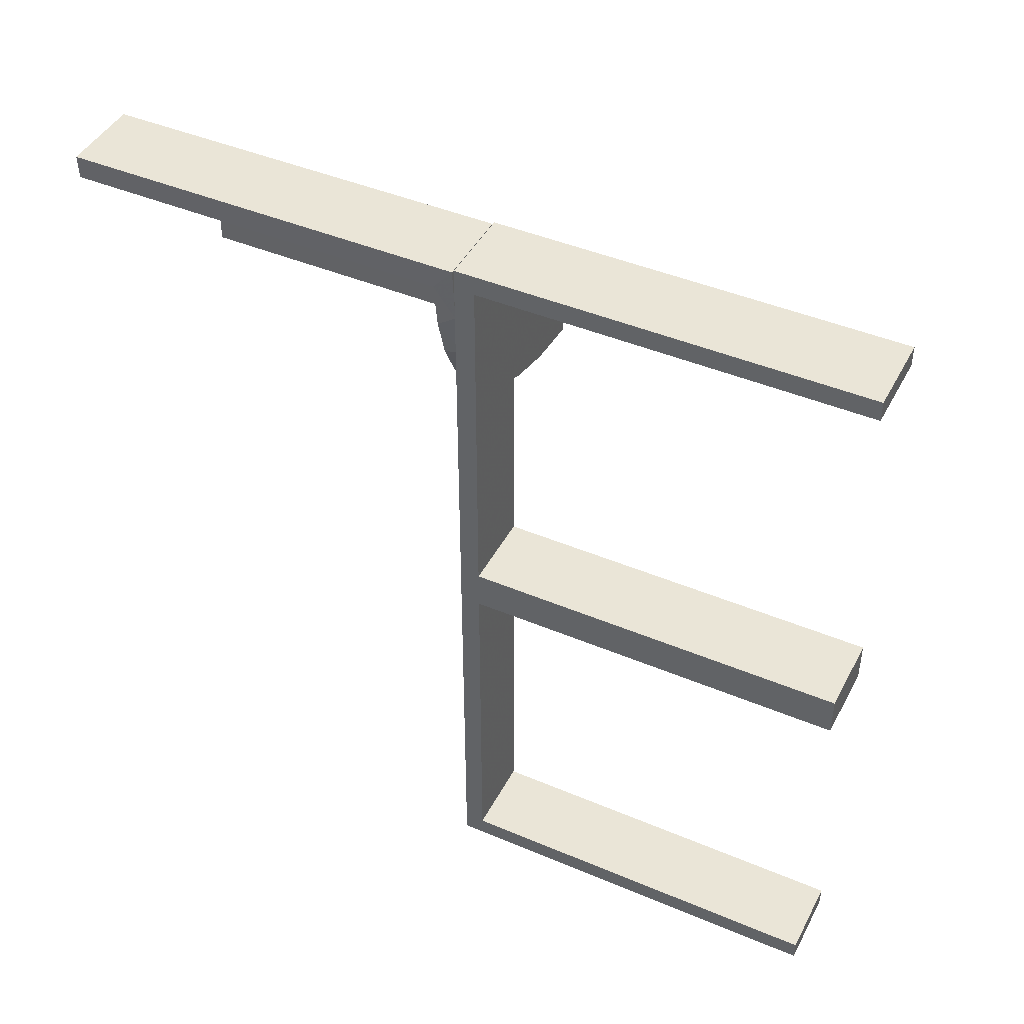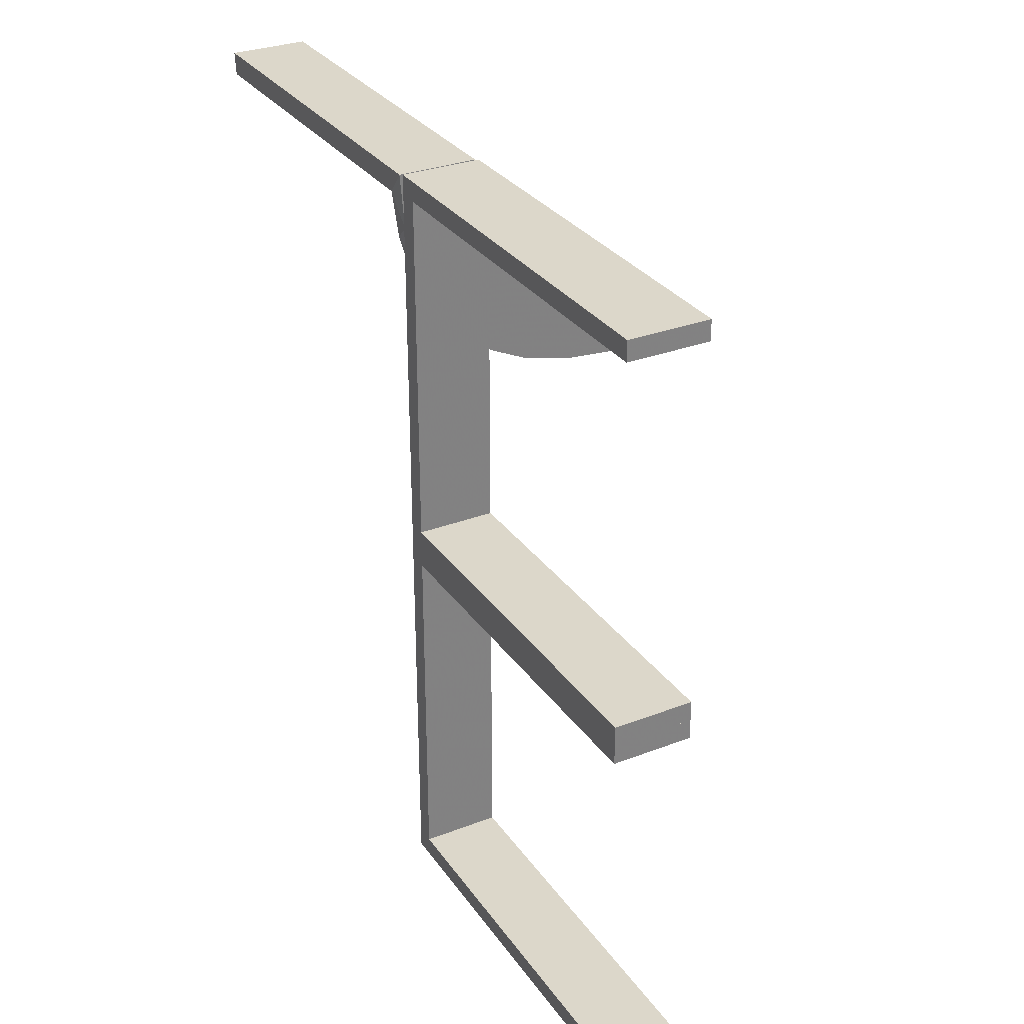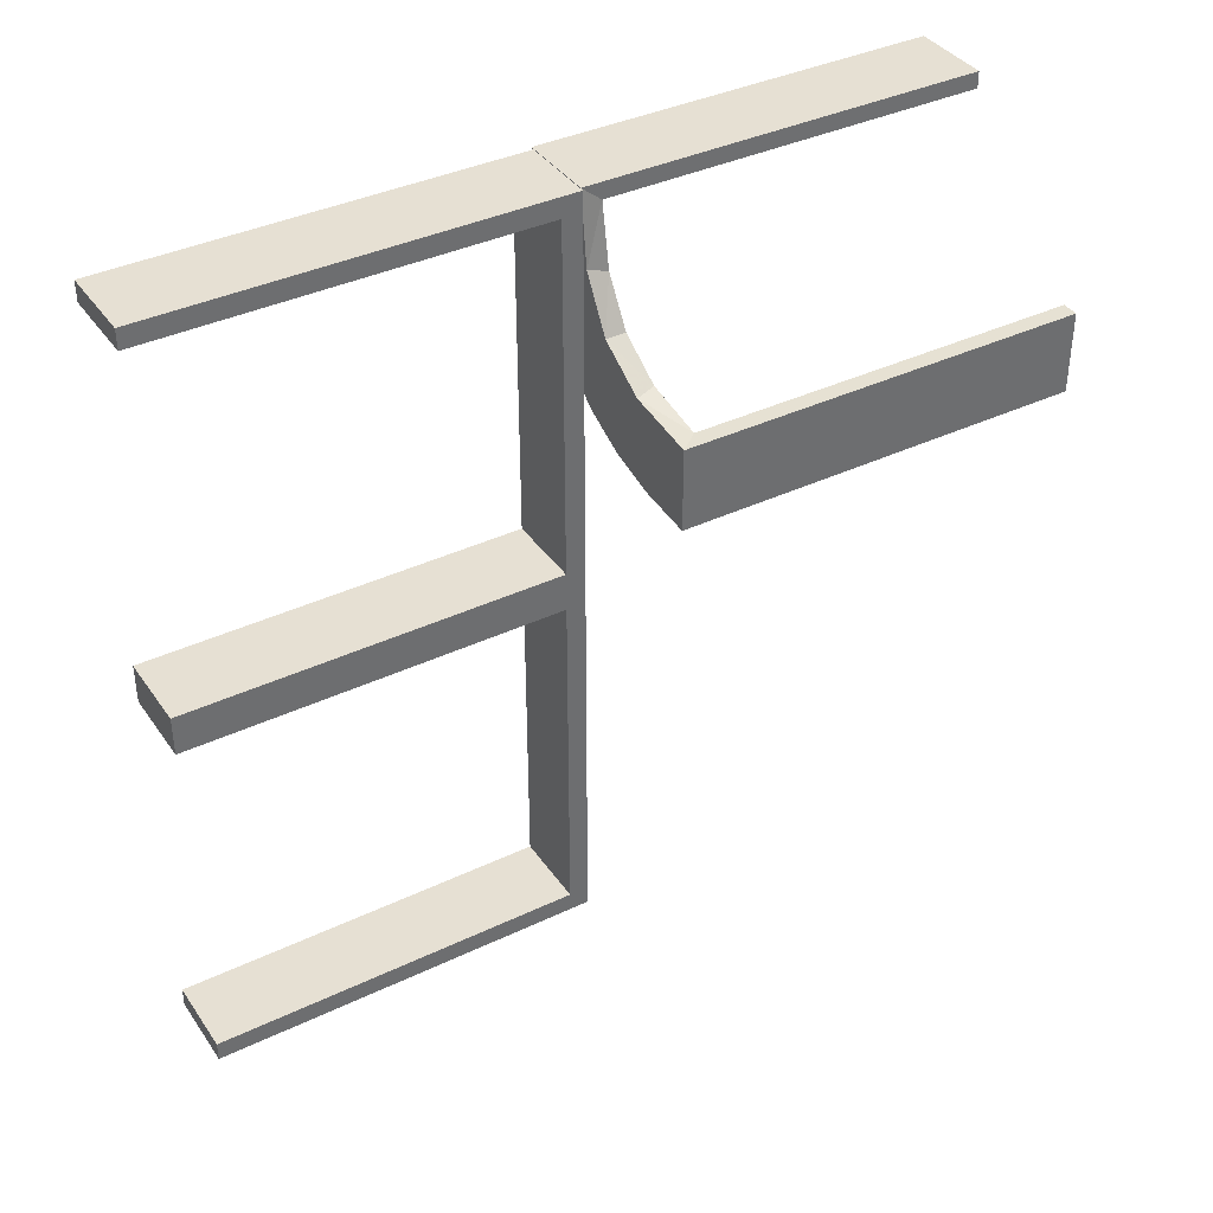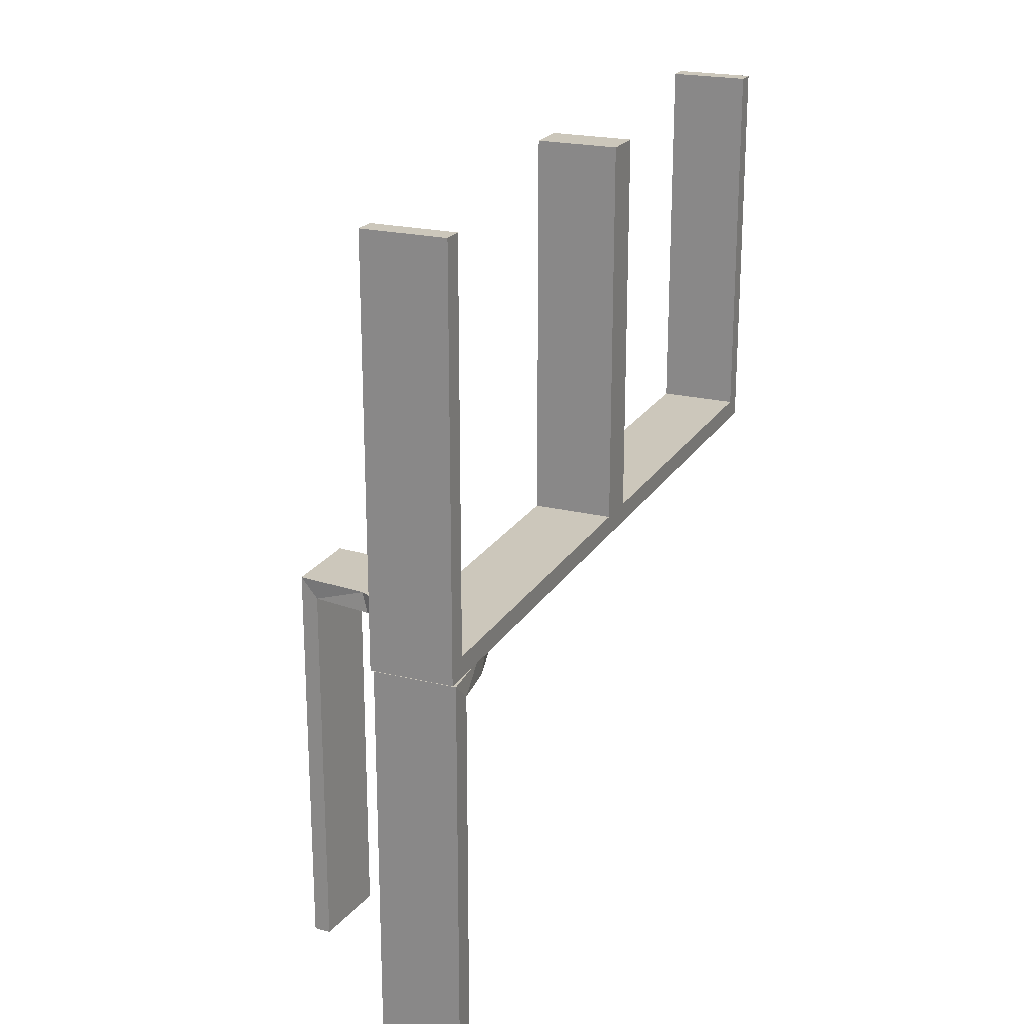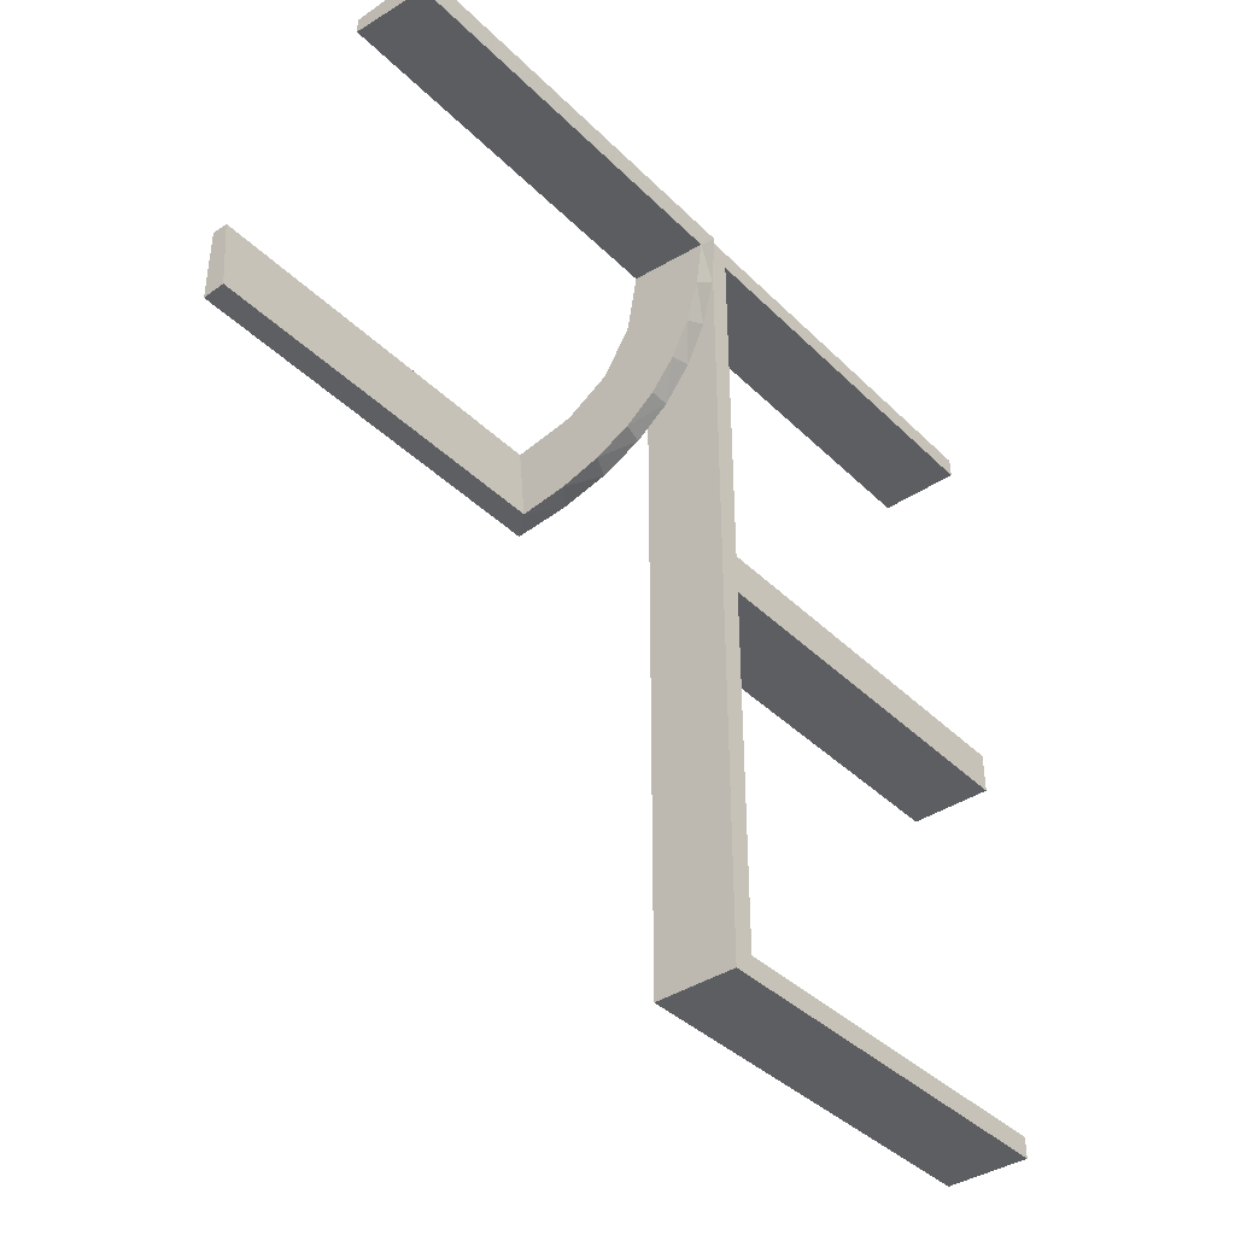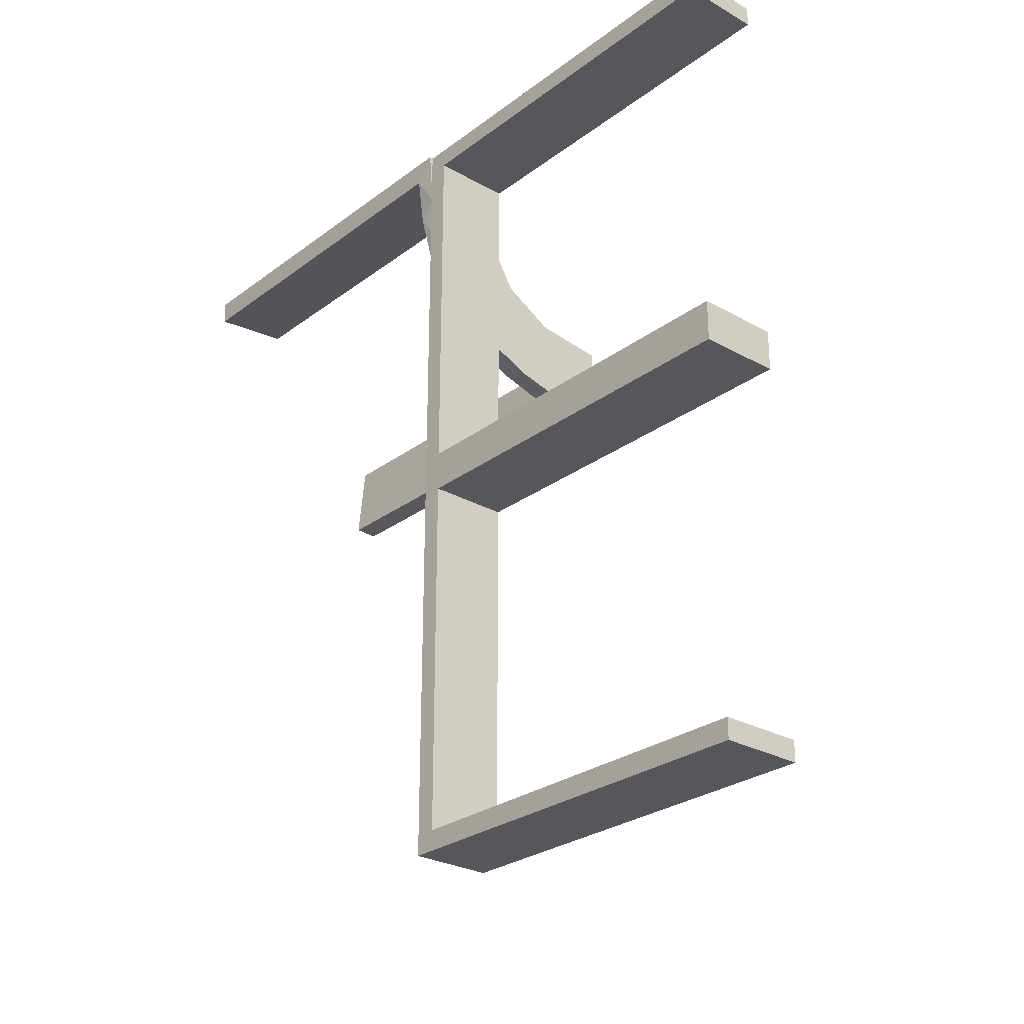
<metadata>
{"format":"obj","ext":"obj","renderer":"f3d","projection":"perspective","resolution":1024,"background":"white","views":[{"elev":44.2,"azim":-63.7,"up":"+Y"},{"elev":30.7,"azim":-28.9,"up":"+Y"},{"elev":38.4,"azim":59.0,"up":"+Y"},{"elev":21.6,"azim":-156.6,"up":"+Z"},{"elev":-39.2,"azim":-140.1,"up":"+Y"},{"elev":-27.1,"azim":-41.1,"up":"+Y"}]}
</metadata>
<code>
v 0.3065 0.4117 0
v 0.1956 0.5008 0
v 0.1956 0.5008 -0.5
v 0.3148 0.245 0
v 0.3548 0.2253 -0.025
v 0.2958 0.4804 -0.025
v 0.2958 0.4804 -0.1833
v 0.2958 0.4804 -0.3417
v 0.2958 0.4804 -0.5
v 0.3 0 0
v 0.3 0 0.5
v 0.3 -0.475 0.5
v 0.3 -0.475 0.025
v 0.3 -0.5 0
v 0.3 -0.5 0.5
v 0.3 -0.025 0.5
v 0.3 -0.025 0.025
v 0.4068 0.21 -0.025
v 0.3435 0.3486 0
v 0.3435 0.3486 -0.025
v 0.2 0 0
v 0.2 0 0.5
v 0.2 -0.475 0.5
v 0.2 -0.475 0.025
v 0.2 -0.5 0
v 0.2 -0.5 0.5
v 0.2 -0.025 0.5
v 0.2 -0.025 0.025
v 0.2202 0.3599 -0.025
v 0.4661 0.202 -0.025
v 0.4661 0.202 -0.5
v 0.4661 0.202 -0.2625
v 0.4263 0.2064 0
v 0.366 0.2211 0
v 0.3091 0.404 -0.025
v 0.3 0 0
v 0.3 0 0.5
v 0.3 0.025 0.5
v 0.3 0.025 0.025
v 0.3 0.5 0
v 0.3 0.5 0.5
v 0.3 0.475 0.5
v 0.3 0.475 0.025
v 0.2013 0.4314 0
v 0.2428 0.3153 -0.025
v 0.4956 0.2008 0
v 0.4956 0.2008 -0.5
v 0.4956 0.2008 -0.25
v 0.4956 0.3008 0
v 0.4956 0.3008 -0.5
v 0.4065 0.3117 0
v 0.2728 0.2779 0
v 0.2728 0.2779 -0.025
v 0.1969 0.4712 -0.025
v 0.1969 0.4712 -0.5
v 0.1969 0.4712 -0.2625
v 0.2956 0.5008 0
v 0.2956 0.5008 -0.5
v 0.2956 0.5008 -0.25
v 0.2048 0.4119 -0.025
v 0.216 0.3711 0
v 0.3101 0.2479 -0.025
v 0.3989 0.3143 -0.025
v 0.4752 0.3009 -0.025
v 0.4752 0.3009 -0.1833
v 0.4752 0.3009 -0.3417
v 0.4752 0.3009 -0.5
v 0.2 0 0
v 0.2 0 0.5
v 0.2 0.025 0.5
v 0.2 0.025 0.025
v 0.2 0.5 0
v 0.2 0.5 0.5
v 0.2 0.475 0.5
v 0.2 0.475 0.025
v 0.2398 0.32 0
f 21 25 14
f 24 28 17
f 12 13 15
f 17 14 13
f 17 16 11
f 14 17 10
f 23 26 24
f 28 24 25
f 28 21 22
f 25 21 28
f 22 21 10
f 25 26 15
f 23 24 13
f 28 27 16
f 27 22 11
f 26 23 12
f 21 14 10
f 24 17 13
f 13 14 15
f 17 11 10
f 26 25 24
f 28 22 27
f 22 10 11
f 25 15 14
f 23 13 12
f 28 16 17
f 27 11 16
f 26 12 15
f 65 64 49
f 49 64 51
f 20 19 63
f 66 65 50
f 49 50 65
f 50 67 66
f 19 20 35
f 1 35 6
f 7 59 57
f 58 8 9
f 8 58 59
f 7 8 59
f 46 33 30
f 48 46 30
f 5 18 34
f 34 4 5
f 47 48 32
f 4 52 62
f 45 53 52
f 76 61 29
f 61 44 60
f 44 2 54
f 56 54 2
f 56 3 55
f 56 2 3
f 49 51 33
f 51 19 4
f 49 33 46
f 4 19 52
f 76 52 19
f 19 1 76
f 57 44 1
f 57 2 44
f 44 61 1
f 59 2 57
f 3 59 58
f 2 59 3
f 48 47 50
f 46 48 49
f 50 49 48
f 55 9 8
f 56 55 8
f 7 6 54
f 8 7 56
f 60 54 6
f 6 35 60
f 45 20 53
f 45 29 35
f 20 45 35
f 20 63 62
f 63 64 18
f 18 5 63
f 53 20 62
f 64 65 30
f 31 66 67
f 66 31 32
f 65 66 32
f 67 50 47
f 47 31 67
f 3 58 9
f 9 55 3
f 64 63 51
f 19 51 63
f 19 35 1
f 1 6 57
f 7 57 6
f 33 18 30
f 48 30 32
f 18 33 34
f 4 62 5
f 47 32 31
f 52 53 62
f 45 52 76
f 76 29 45
f 61 60 29
f 44 54 60
f 51 34 33
f 51 4 34
f 1 61 76
f 7 54 56
f 35 29 60
f 63 5 62
f 64 30 18
f 65 32 30
f 41 40 43
f 39 43 40
f 36 37 39
f 40 36 39
f 73 74 75
f 71 72 75
f 68 71 69
f 72 71 68
f 72 68 36
f 68 69 37
f 73 72 40
f 75 74 42
f 70 71 39
f 71 75 43
f 73 41 42
f 70 38 37
f 41 43 42
f 37 38 39
f 73 75 72
f 71 70 69
f 72 36 40
f 68 37 36
f 73 40 41
f 75 42 43
f 70 39 38
f 71 43 39
f 73 42 74
f 70 37 69

</code>
